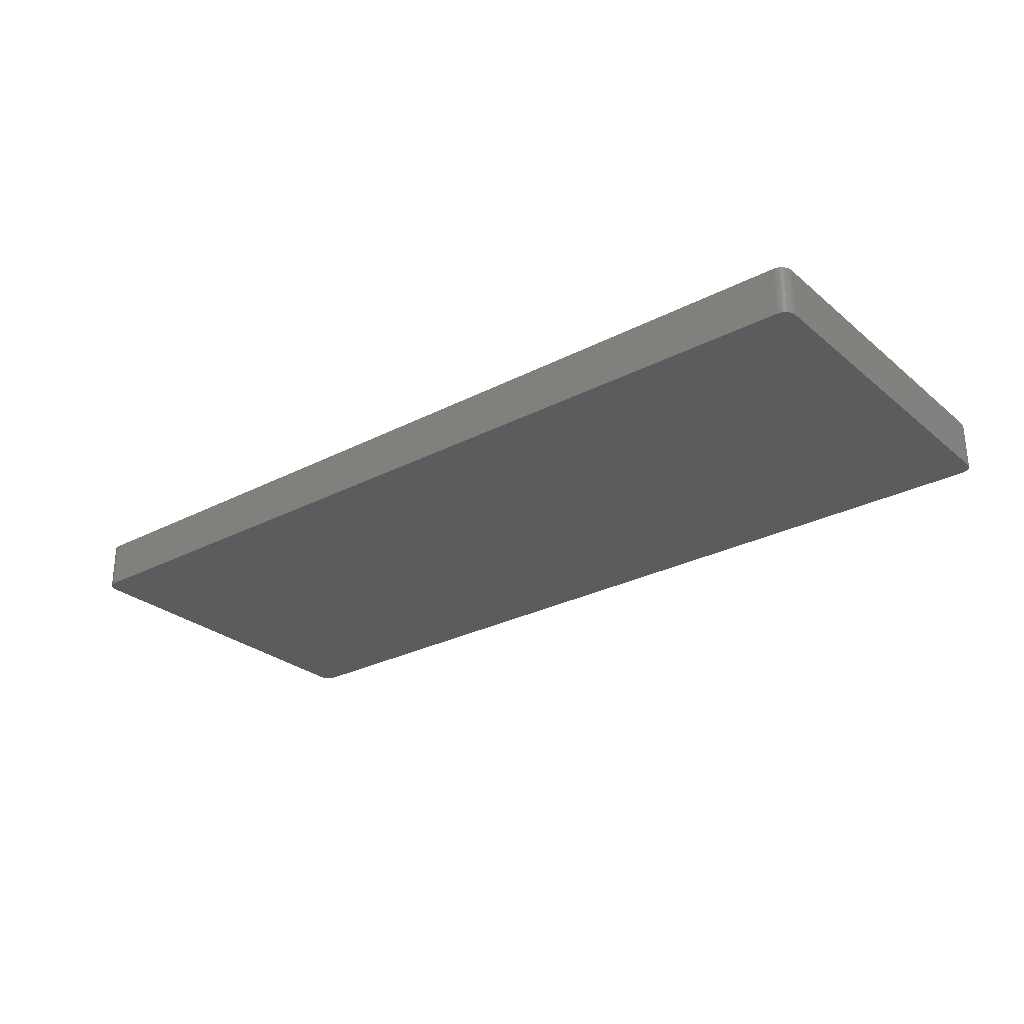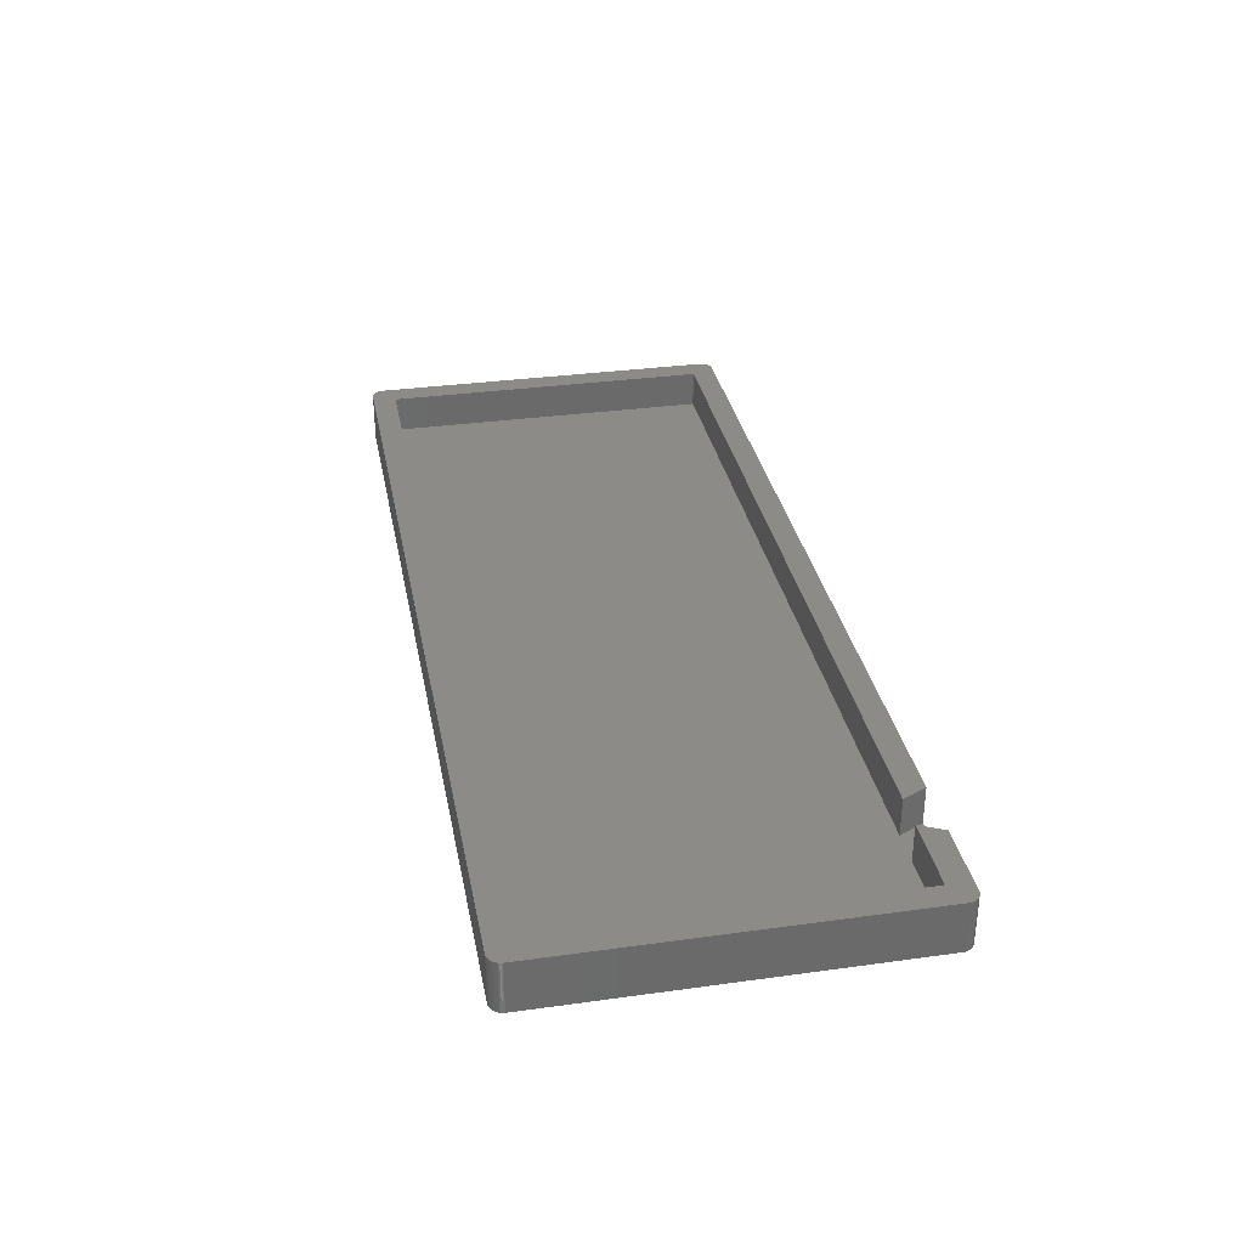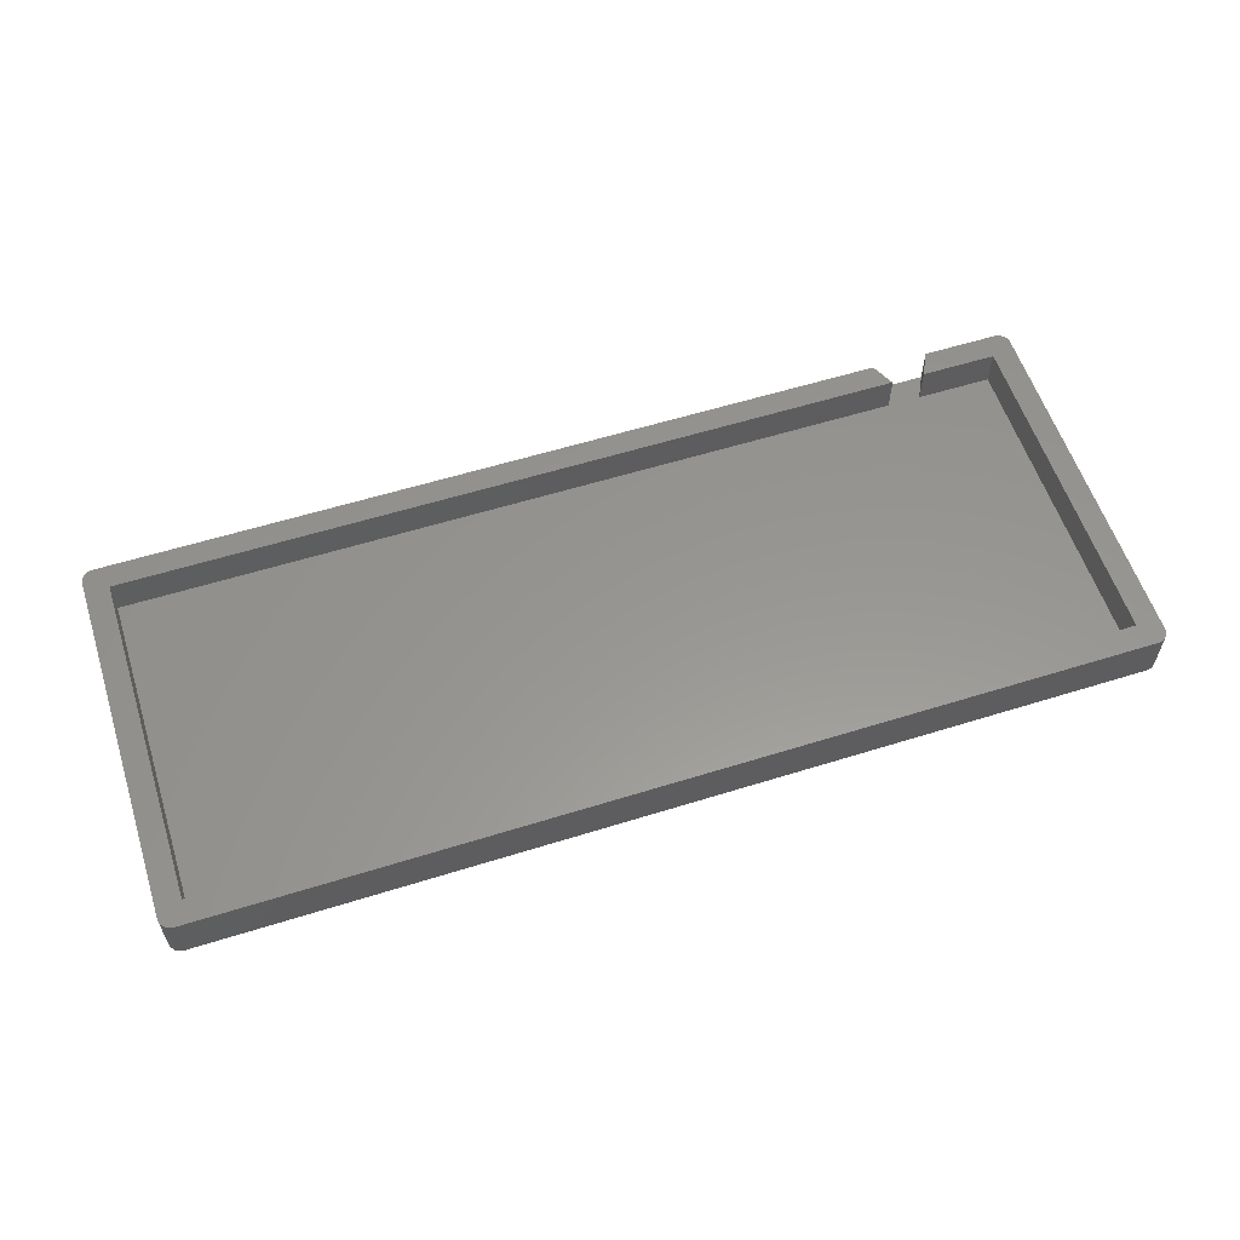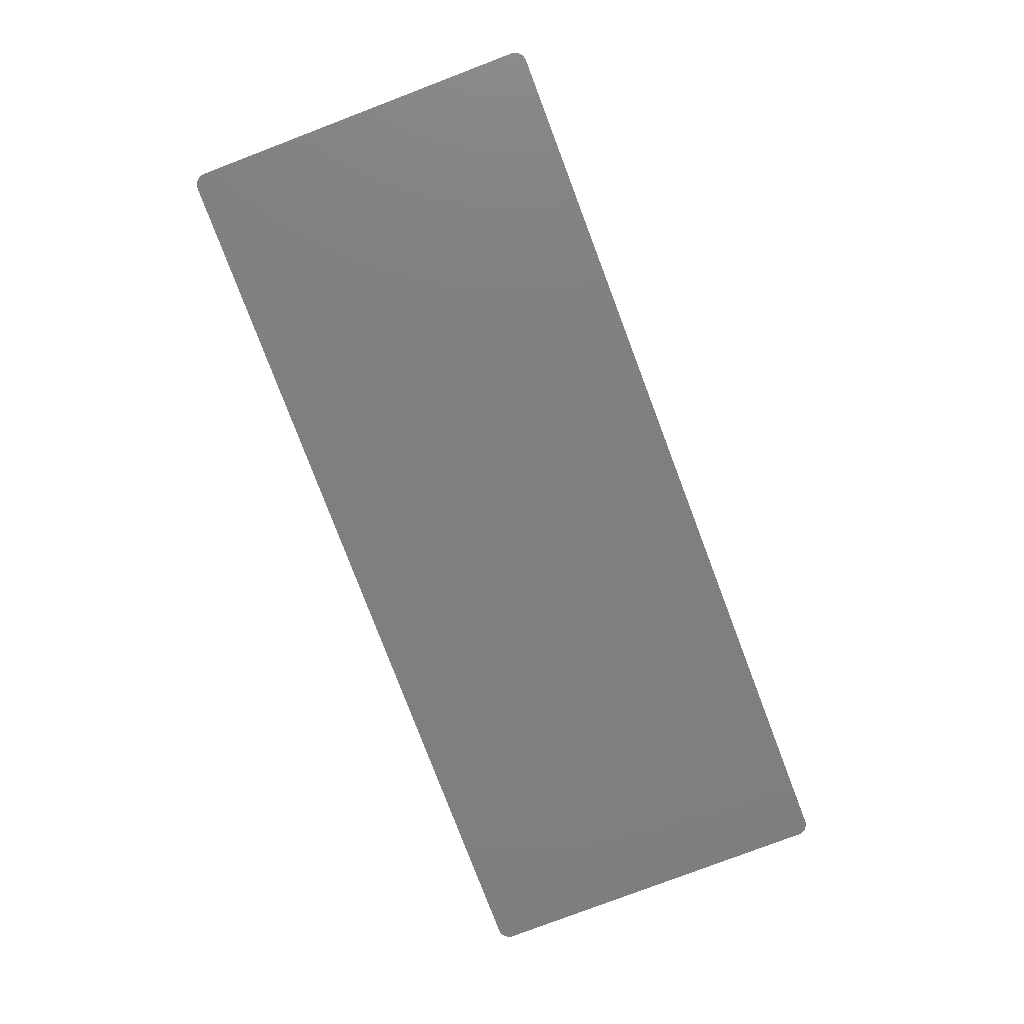
<metadata>
{"format":"stl","ext":"stl","renderer":"f3d","projection":"perspective","resolution":1024,"background":"white","views":[{"elev":-27.7,"azim":38.5,"up":"+Z"},{"elev":33.0,"azim":79.2,"up":"+Z"},{"elev":58.2,"azim":-17.9,"up":"+Z"},{"elev":-79.3,"azim":110.8,"up":"+Z"}]}
</metadata>
<code>
# stl→obj: 277 verts, 594 faces
v -10 138.4 0
v -10 138.3 5
v -10 138.4 5
v -10 -5 0
v -10 -5 5
v -10 138.3 20
v -10 -5 20
v -5.868 -9.924 0
v -5.862 -9.925 5
v -5.868 -9.924 5
v -5.004 -10 5
v -5 -10 0
v -5 -10 5
v -7.5 -9.33 0
v -6.713 -9.697 5
v -7.5 -9.33 5
v -6.71 -9.698 0
v -6.71 -9.698 5
v 368.4 141.6 0
v 367.8 142.2 5
v 368.4 141.6 5
v 367.8 142.2 0
v -9.698 -6.71 0
v -9.698 -6.711 5
v -9.698 -6.71 5
v -9.33 -7.5 0
v -9.33 -7.5 5
v 369.5 139.2 5
v 369.5 139.2 0
v 369.6 138.4 5
v 369.6 138.4 0
v 367.8 -8.83 0
v 368.4 -8.214 5
v 367.8 -8.83 5
v 368.4 -8.214 0
v -8.83 141.6 0
v -8.214 142.2 5
v -8.214 142.2 0
v -8.83 141.6 5
v 364.6 -10 0
v 369.6 -5 0
v 369.5 -5.868 0
v 369.3 -6.71 0
v 364.6 143.4 0
v 368.9 -7.5 0
v 369.3 140.1 0
v 368.9 140.9 0
v 367.1 -9.33 0
v 366.3 -9.698 0
v 365.4 -9.924 0
v 367.1 142.7 0
v 366.3 143 0
v 365.4 143.3 0
v -5 143.4 0
v -5.868 143.3 0
v -8.214 -8.83 0
v -6.71 143 0
v -8.83 -8.214 0
v -7.5 142.7 0
v -9.924 -5.868 0
v -9.33 140.9 0
v -9.698 140.1 0
v -9.924 139.2 0
v 369.6 -5 5
v 368.9 -7.5 5
v 369.3 -6.71 5
v -8.83 -8.214 5
v -9.924 139.2 5
v 365.4 143.3 5
v 364.6 143.4 5
v 334.6 143.4 5
v 311.6 143.4 5
v -5 143.4 5
v 334.6 143.4 20
v 364.6 143.4 20
v -5 143.4 20
v 311.6 143.4 20
v 369.5 -5.865 5
v 369.5 -5.868 5
v 366.3 143 5
v -5 143.3 5
v -5.864 143.3 5
v -5.868 143.3 5
v -5.876 143.3 5
v -6.709 143 5
v -6.71 143 5
v 364.6 -10 5
v 365.4 -9.921 5
v 365.4 -9.924 5
v 366.3 -9.699 5
v 366.3 -9.698 5
v 367.1 -9.33 5
v 365.4 -9.925 5
v -9.698 140.1 5
v -9.699 140.1 5
v 366.3 -9.697 5
v -6.707 -9.699 5
v 369.3 140.1 5
v -7.301 -9.443 5
v -6.95 -9.608 5
v -7.637 -9.253 5
v -7.957 -9.038 5
v -8.214 -8.83 5
v -8.257 -8.799 5
v -8.539 -8.539 5
v -8.799 -8.257 5
v -9.038 -7.957 5
v -9.253 -7.638 5
v -9.443 -7.302 5
v -9.608 -6.95 5
v -6.712 143 5
v -7.301 142.8 5
v -6.95 143 5
v -7.5 142.7 5
v -7.637 142.6 5
v -7.957 142.4 5
v -8.257 142.1 5
v -8.539 141.9 5
v -8.799 141.6 5
v -9.038 141.3 5
v -9.33 140.9 5
v -9.253 141 5
v -9.443 140.7 5
v -9.608 140.3 5
v -9.922 139.2 5
v 369.4 -6.204 5
v 369.3 -6.584 5
v 369.5 -5.874 5
v 369.2 -6.95 5
v 369 -7.302 5
v 368.8 -7.638 5
v 368.6 -7.957 5
v 368.4 -8.257 5
v 368.1 -8.539 5
v 367.8 -8.799 5
v 367.5 -9.038 5
v 367.2 -9.253 5
v 366.9 -9.443 5
v 366.5 -9.608 5
v 369.6 138.3 5
v 369.6 -5.411 5
v 369.5 -5.813 5
v 369.6 138.8 5
v 369 140.7 5
v 369.2 140.3 5
v 368.9 140.9 5
v 368.8 141 5
v 368.6 141.3 5
v 368.1 141.9 5
v 367.8 142.1 5
v 367.5 142.4 5
v 367.1 142.7 5
v 367.2 142.6 5
v 366.9 142.8 5
v 366.5 143 5
v -5.879 -9.921 5
v -9.699 -6.71 5
v -9.922 -5.875 5
v -9.924 -5.864 5
v -9.924 -5.868 5
v -9.983 -5.411 5
v -9.935 -5.813 5
v 365 -9.983 5
v 365.4 -9.935 5
v 365.8 -9.855 5
v 366.2 -9.746 5
v 369.4 139.6 5
v 369.3 139.9 5
v 365.8 143.2 5
v 366.2 143.1 5
v 365 143.3 5
v 316.4 133.8 5
v 329.8 133.8 5
v 360.1 -0.5001 5
v 360.1 133.8 5
v -0.4998 -0.5001 5
v -0.4998 133.9 5
v -5.411 143.3 5
v -5.813 143.3 5
v -6.204 143.2 5
v -6.583 143.1 5
v -9.855 139.6 5
v -9.746 139.9 5
v -9.983 138.8 5
v -9.935 139.2 5
v -9.855 -6.204 5
v -9.746 -6.584 5
v -6.204 -9.855 5
v -6.583 -9.746 5
v -5.411 -9.983 5
v -5.813 -9.935 5
v 365.4 -9.935 20
v 365 -9.983 20
v 365.8 -9.855 20
v 366.2 -9.746 20
v 366.5 -9.608 20
v 366.9 -9.443 20
v 367.2 -9.253 20
v 367.5 -9.038 20
v 367.8 -8.799 20
v 368.1 -8.539 20
v 368.4 -8.257 20
v 368.6 -7.957 20
v 368.8 -7.638 20
v 369 -7.302 20
v 369.2 -6.95 20
v 369.3 -6.584 20
v 369.4 -6.204 20
v 369.5 -5.813 20
v 369.6 -5.411 20
v 369.6 -5 20
v 369.6 138.3 20
v 369.6 138.8 20
v 369.5 139.2 20
v 369.4 139.6 20
v 369.3 139.9 20
v 369.2 140.3 20
v 369 140.7 20
v 368.8 141 20
v 368.6 141.3 20
v 368.4 141.6 20
v 368.1 141.9 20
v 367.8 142.1 20
v 367.5 142.4 20
v 367.2 142.6 20
v 366.9 142.8 20
v 366.5 143 20
v 366.2 143.1 20
v 365.8 143.2 20
v 365.4 143.3 20
v 365 143.3 20
v 329.8 133.8 20
v 360.1 133.8 20
v 360.1 -0.5001 20
v -0.4998 -0.5001 20
v -0.4998 133.9 20
v 316.4 133.8 20
v -5.411 143.3 20
v -5.813 143.3 20
v -6.204 143.2 20
v -6.583 143.1 20
v -6.95 143 20
v -7.301 142.8 20
v -7.637 142.6 20
v -7.957 142.4 20
v -8.257 142.1 20
v -8.539 141.9 20
v -8.799 141.6 20
v -9.038 141.3 20
v -9.253 141 20
v -9.443 140.7 20
v -9.608 140.3 20
v -9.746 139.9 20
v -9.855 139.6 20
v -9.935 139.2 20
v -9.983 138.8 20
v -9.983 -5.411 20
v -9.935 -5.813 20
v -9.855 -6.204 20
v -9.746 -6.584 20
v -9.608 -6.95 20
v -9.443 -7.302 20
v -9.253 -7.638 20
v -9.038 -7.957 20
v -8.799 -8.257 20
v -8.539 -8.539 20
v -8.257 -8.799 20
v -7.957 -9.038 20
v -7.637 -9.253 20
v -7.301 -9.443 20
v -6.95 -9.608 20
v -6.583 -9.746 20
v -6.204 -9.855 20
v -5.813 -9.935 20
v -5.411 -9.983 20
v -5 -10 20
v 364.6 -10 20
f 1 2 3
f 4 2 1
f 5 2 4
f 2 5 6
f 7 5 5
f 5 7 6
f 8 9 10
f 9 8 11
f 12 11 8
f 11 12 13
f 14 15 16
f 17 15 14
f 15 17 18
f 19 20 21
f 20 19 22
f 23 24 25
f 26 24 23
f 24 26 27
f 28 29 28
f 30 29 28
f 29 30 31
f 32 33 34
f 33 32 35
f 36 37 38
f 37 36 39
f 40 41 42
f 41 40 31
f 40 42 43
f 44 31 40
f 40 43 45
f 31 44 29
f 40 45 35
f 29 44 46
f 40 35 32
f 46 44 47
f 40 32 48
f 47 44 19
f 40 48 49
f 19 44 22
f 40 49 50
f 22 44 51
f 51 44 52
f 52 44 53
f 12 44 40
f 12 54 44
f 4 12 8
f 12 4 54
f 4 8 17
f 1 54 4
f 4 17 14
f 54 1 55
f 4 14 56
f 55 1 57
f 4 56 58
f 57 1 59
f 4 58 26
f 59 1 38
f 4 26 23
f 38 1 36
f 4 23 60
f 36 1 61
f 61 1 62
f 62 1 63
f 64 31 30
f 31 64 41
f 65 43 66
f 43 65 45
f 58 27 26
f 27 58 67
f 63 68 68
f 63 3 68
f 1 3 63
f 3 1 3
f 53 69 69
f 69 53 70
f 44 70 53
f 70 44 70
f 44 70 70
f 70 44 71
f 71 44 72
f 54 72 44
f 72 54 73
f 73 54 73
f 70 74 75
f 74 70 71
f 72 76 77
f 76 72 73
f 78 41 64
f 42 78 79
f 78 42 41
f 52 80 80
f 80 52 69
f 53 69 52
f 69 53 69
f 54 81 73
f 81 54 82
f 55 82 54
f 82 55 83
f 55 84 83
f 84 55 85
f 57 85 55
f 85 57 86
f 12 87 13
f 87 12 40
f 50 88 89
f 88 50 90
f 49 90 50
f 90 49 91
f 33 45 65
f 45 33 35
f 48 34 92
f 34 48 32
f 40 87 87
f 87 40 93
f 50 93 40
f 93 50 89
f 94 95 94
f 96 90 91
f 97 15 18
f 98 98 98
f 99 15 100
f 99 16 15
f 101 16 99
f 102 16 101
f 102 103 16
f 104 103 102
f 105 103 104
f 67 105 106
f 105 67 103
f 107 67 106
f 27 107 108
f 107 27 67
f 109 27 108
f 110 27 109
f 27 110 24
f 28 28 28
f 111 112 113
f 114 112 111
f 114 115 112
f 114 116 115
f 37 116 114
f 37 117 116
f 37 118 117
f 39 118 37
f 118 39 119
f 39 120 119
f 121 120 39
f 120 121 122
f 121 123 122
f 121 124 123
f 124 121 94
f 68 68 125
f 66 126 127
f 126 66 128
f 129 66 127
f 130 66 129
f 130 65 66
f 131 65 130
f 132 65 131
f 132 33 65
f 133 33 132
f 134 33 133
f 34 134 135
f 134 34 33
f 136 34 135
f 92 136 137
f 136 92 34
f 138 92 137
f 139 92 138
f 92 139 96
f 86 111 85
f 69 69 69
f 87 87 87
f 13 87 87
f 13 13 87
f 13 13 11
f 88 93 89
f 3 2 3
f 73 81 73
f 64 64 140
f 141 64 64
f 78 141 142
f 141 78 64
f 30 140 64
f 30 143 140
f 28 143 30
f 143 28 28
f 98 144 145
f 146 144 98
f 146 147 144
f 146 148 147
f 21 148 146
f 21 21 148
f 21 149 21
f 20 149 21
f 149 20 150
f 20 151 150
f 152 151 20
f 151 152 153
f 152 154 153
f 152 155 154
f 155 152 80
f 9 156 10
f 24 157 25
f 158 159 160
f 161 159 162
f 5 159 161
f 159 5 5
f 78 128 79
f 83 84 82
f 70 70 70
f 80 80 80
f 163 93 164
f 93 163 87
f 165 90 166
f 90 165 88
f 98 167 28
f 167 98 168
f 80 169 170
f 169 80 69
f 69 171 69
f 171 69 70
f 71 172 173
f 172 71 72
f 173 174 175
f 172 174 173
f 176 172 177
f 172 176 174
f 82 178 81
f 178 82 179
f 85 180 84
f 180 85 181
f 95 182 183
f 182 95 125
f 68 184 185
f 184 68 3
f 186 157 187
f 157 186 158
f 97 188 189
f 188 97 156
f 9 190 191
f 190 9 11
f 61 94 121
f 62 94 61
f 94 62 94
f 60 158 160
f 60 157 158
f 23 157 60
f 157 23 25
f 61 39 36
f 39 61 121
f 56 67 58
f 67 56 103
f 98 47 146
f 46 98 98
f 98 46 47
f 17 97 18
f 97 17 156
f 8 156 17
f 156 8 10
f 49 96 91
f 96 49 92
f 92 49 48
f 98 46 98
f 28 46 98
f 29 28 28
f 28 29 46
f 128 42 79
f 66 42 128
f 42 66 43
f 59 37 114
f 37 59 38
f 56 16 103
f 16 56 14
f 57 111 86
f 111 57 114
f 114 57 59
f 51 80 152
f 52 80 51
f 80 52 80
f 22 152 20
f 152 22 51
f 4 159 5
f 60 159 4
f 159 60 160
f 62 95 94
f 62 125 95
f 63 125 62
f 125 63 68
f 146 19 21
f 19 146 47
f 163 192 193
f 192 163 164
f 93 192 164
f 88 192 93
f 192 88 194
f 194 88 165
f 165 195 194
f 195 165 166
f 90 195 166
f 195 90 196
f 96 196 90
f 196 96 139
f 139 197 196
f 197 139 138
f 138 198 197
f 198 138 137
f 137 199 198
f 199 137 136
f 136 200 199
f 200 136 135
f 135 201 200
f 201 135 134
f 201 133 202
f 133 201 134
f 202 132 203
f 132 202 133
f 203 131 204
f 131 203 132
f 204 130 205
f 130 204 131
f 205 129 206
f 129 205 130
f 206 127 207
f 127 206 129
f 207 126 208
f 126 207 127
f 209 78 142
f 209 128 78
f 208 128 209
f 128 208 126
f 209 141 210
f 141 209 142
f 210 64 211
f 64 210 141
f 211 140 212
f 140 211 64
f 212 143 213
f 143 212 140
f 213 28 214
f 28 213 143
f 215 28 167
f 214 28 215
f 28 214 28
f 28 214 28
f 215 168 216
f 168 215 167
f 217 98 145
f 217 98 98
f 216 98 217
f 98 216 168
f 217 144 218
f 144 217 145
f 218 147 219
f 147 218 144
f 219 148 220
f 148 219 147
f 220 21 221
f 21 220 148
f 221 149 222
f 149 221 21
f 149 223 222
f 223 149 150
f 150 224 223
f 224 150 151
f 151 225 224
f 225 151 153
f 153 226 225
f 226 153 154
f 154 227 226
f 227 154 155
f 155 228 227
f 80 228 155
f 80 228 80
f 228 80 170
f 170 229 228
f 229 170 169
f 169 230 229
f 69 230 169
f 69 230 69
f 230 69 69
f 69 231 230
f 231 69 171
f 171 75 231
f 70 75 171
f 75 70 70
f 173 74 71
f 74 173 232
f 173 233 232
f 233 173 175
f 174 233 175
f 233 174 234
f 174 235 234
f 235 174 176
f 235 177 236
f 177 235 176
f 177 237 236
f 237 177 172
f 237 72 77
f 72 237 172
f 81 76 73
f 76 81 238
f 238 81 178
f 178 239 238
f 239 178 179
f 82 239 179
f 84 239 82
f 239 84 240
f 240 84 180
f 180 241 240
f 241 180 181
f 85 241 181
f 241 85 242
f 111 242 85
f 242 111 113
f 113 243 242
f 243 113 112
f 112 244 243
f 244 112 115
f 115 245 244
f 245 115 116
f 116 246 245
f 246 116 117
f 117 247 246
f 247 117 118
f 119 247 118
f 247 119 248
f 120 248 119
f 248 120 249
f 122 249 120
f 249 122 250
f 123 250 122
f 250 123 251
f 124 251 123
f 251 124 252
f 94 252 124
f 95 252 94
f 253 95 183
f 95 253 252
f 182 253 183
f 253 182 254
f 125 254 182
f 255 125 68
f 255 68 185
f 125 255 254
f 184 255 185
f 255 184 256
f 3 256 184
f 6 3 2
f 3 6 256
f 161 7 5
f 7 161 257
f 162 257 161
f 257 162 258
f 159 258 162
f 158 258 159
f 186 258 158
f 258 186 259
f 187 259 186
f 259 187 260
f 157 260 187
f 24 260 157
f 110 260 24
f 260 110 261
f 109 261 110
f 261 109 262
f 108 262 109
f 262 108 263
f 107 263 108
f 263 107 264
f 106 264 107
f 264 106 265
f 105 265 106
f 265 105 266
f 105 267 266
f 267 105 104
f 104 268 267
f 268 104 102
f 102 269 268
f 269 102 101
f 101 270 269
f 270 101 99
f 99 271 270
f 271 99 100
f 100 272 271
f 15 272 100
f 97 272 15
f 272 97 189
f 189 273 272
f 273 189 188
f 188 274 273
f 156 274 188
f 9 274 156
f 274 9 191
f 191 275 274
f 275 191 190
f 190 276 275
f 11 276 190
f 276 11 13
f 13 277 276
f 277 13 87
f 87 277 87
f 277 87 193
f 193 87 163
f 77 236 237
f 6 236 76
f 76 236 77
f 75 212 213
f 212 233 211
f 75 213 214
f 234 211 233
f 75 214 215
f 277 211 234
f 75 215 216
f 211 277 210
f 75 216 217
f 210 277 209
f 75 217 218
f 209 277 208
f 75 218 219
f 208 277 207
f 75 219 220
f 207 277 206
f 75 220 221
f 206 277 205
f 75 221 222
f 205 277 204
f 75 222 223
f 204 277 203
f 75 223 224
f 203 277 202
f 75 224 225
f 202 277 201
f 75 225 226
f 201 277 200
f 75 226 227
f 200 277 199
f 75 227 228
f 199 277 198
f 75 228 229
f 198 277 197
f 231 229 230
f 197 277 196
f 75 229 231
f 196 277 195
f 212 75 233
f 195 277 194
f 194 193 192
f 74 233 75
f 233 74 232
f 194 277 193
f 235 277 234
f 235 276 277
f 236 6 235
f 6 76 238
f 7 235 6
f 6 238 239
f 235 7 276
f 6 239 240
f 276 7 275
f 6 240 241
f 275 7 274
f 6 241 242
f 274 7 273
f 6 242 243
f 273 7 272
f 6 243 244
f 272 7 271
f 6 244 245
f 271 7 270
f 6 245 246
f 270 7 269
f 6 246 247
f 269 7 268
f 6 247 248
f 268 7 267
f 6 248 249
f 267 7 266
f 6 249 250
f 266 7 265
f 6 250 251
f 265 7 264
f 6 251 252
f 264 7 263
f 6 252 253
f 263 7 262
f 6 253 254
f 262 7 261
f 6 254 255
f 261 7 260
f 6 255 256
f 260 7 259
f 259 7 258
f 258 7 257

</code>
